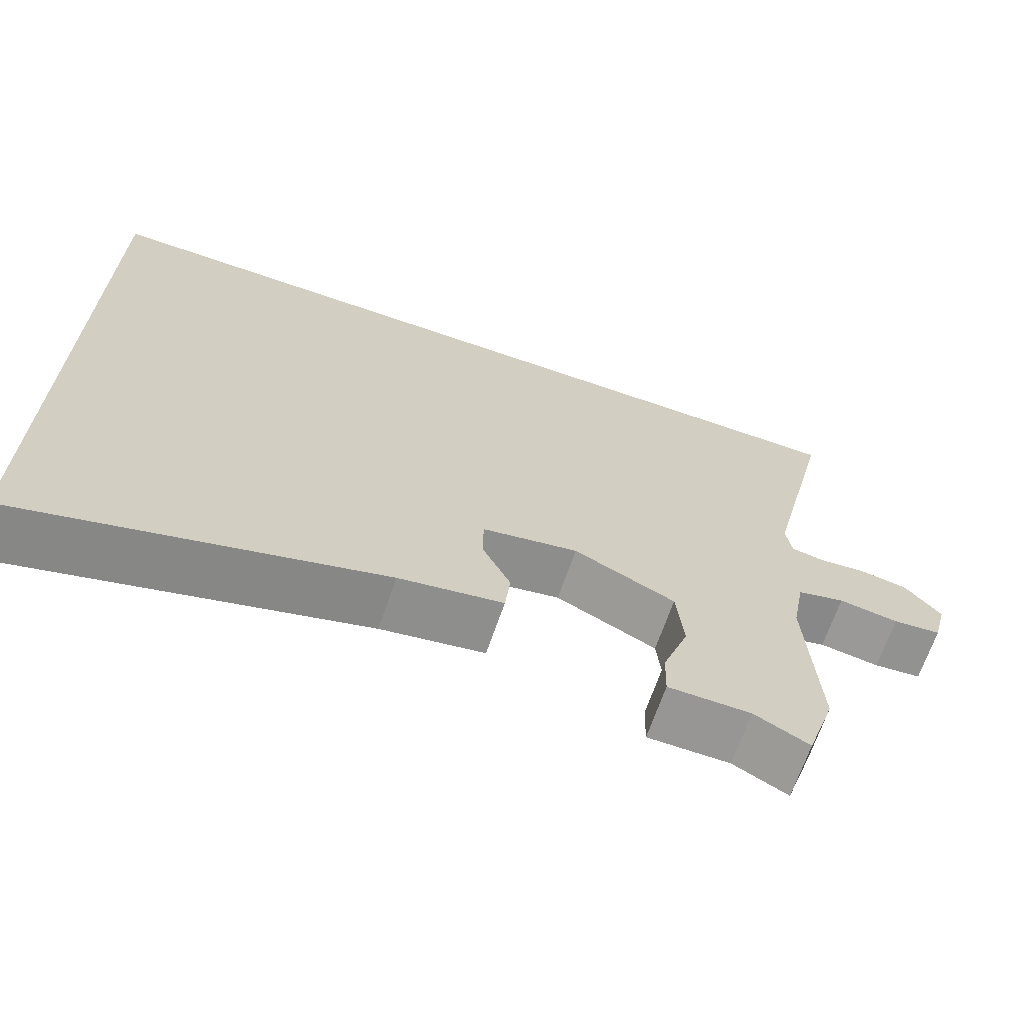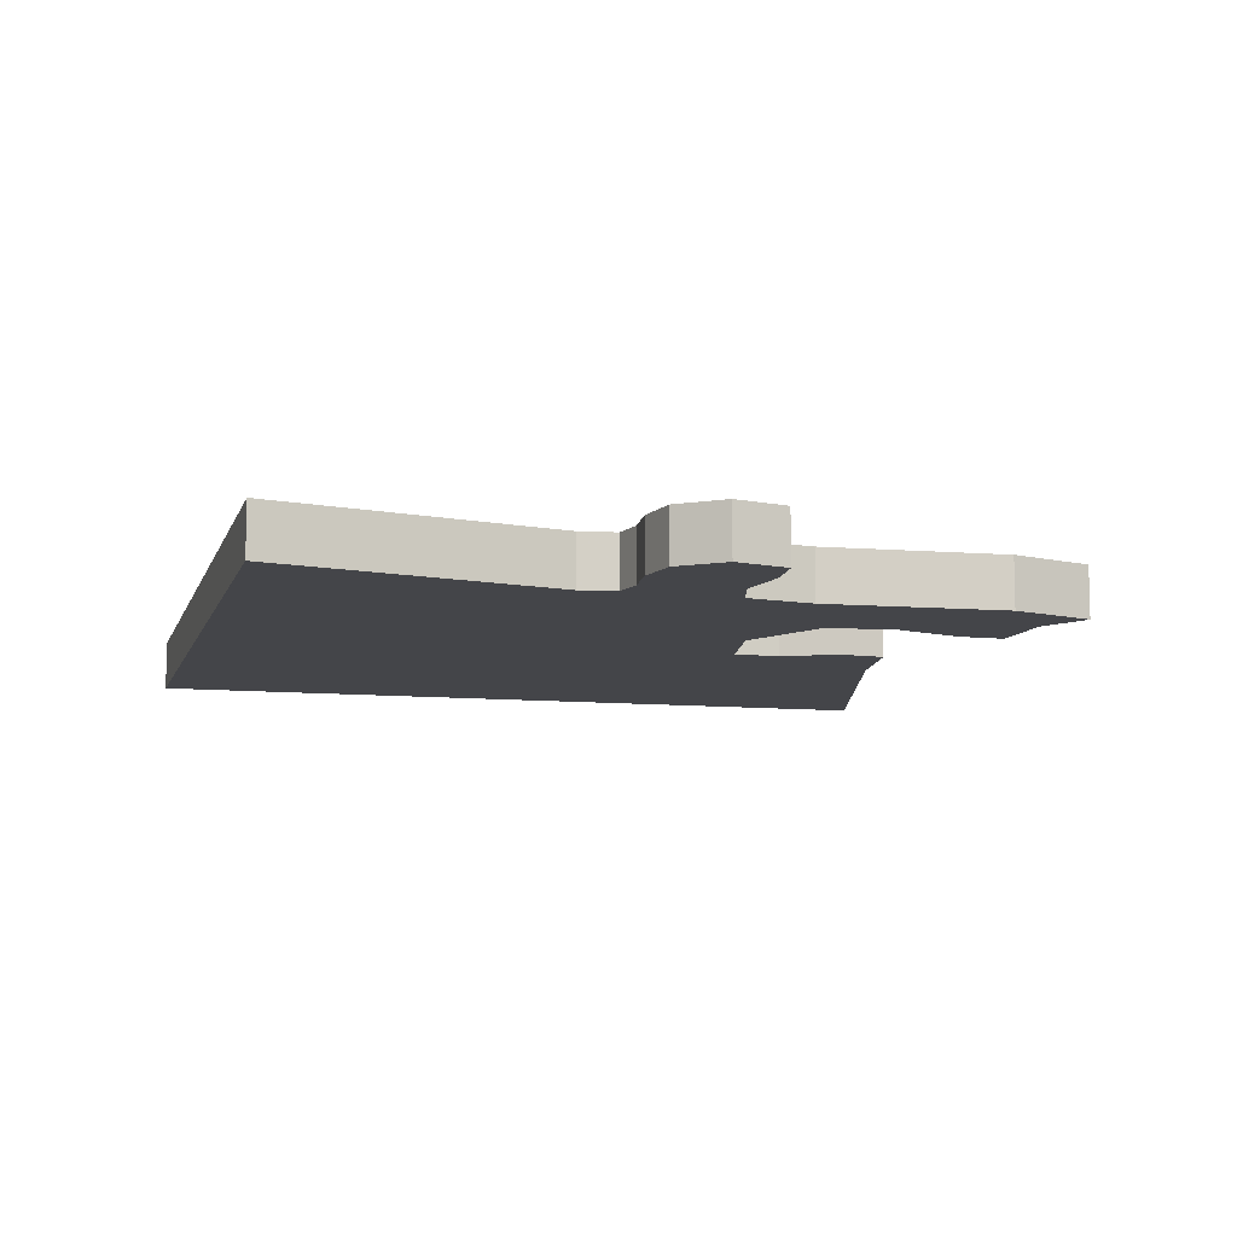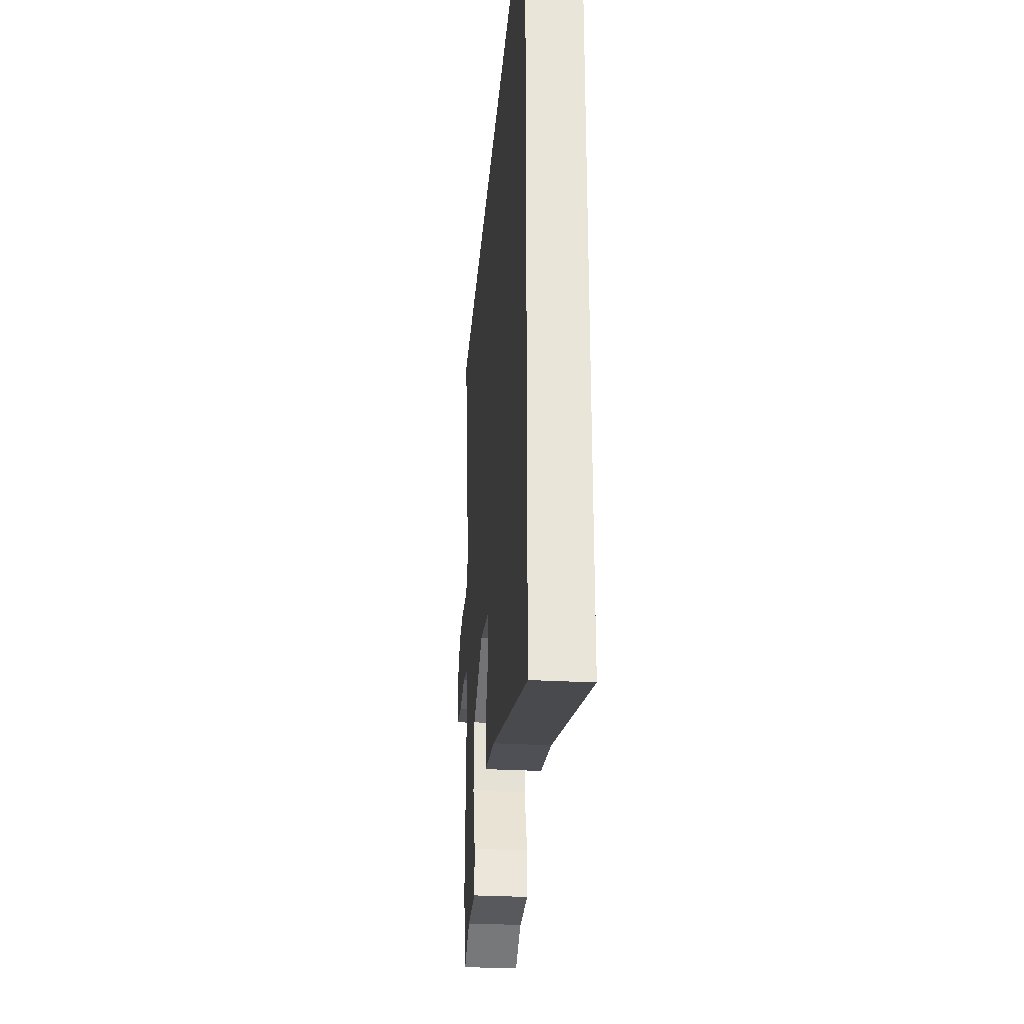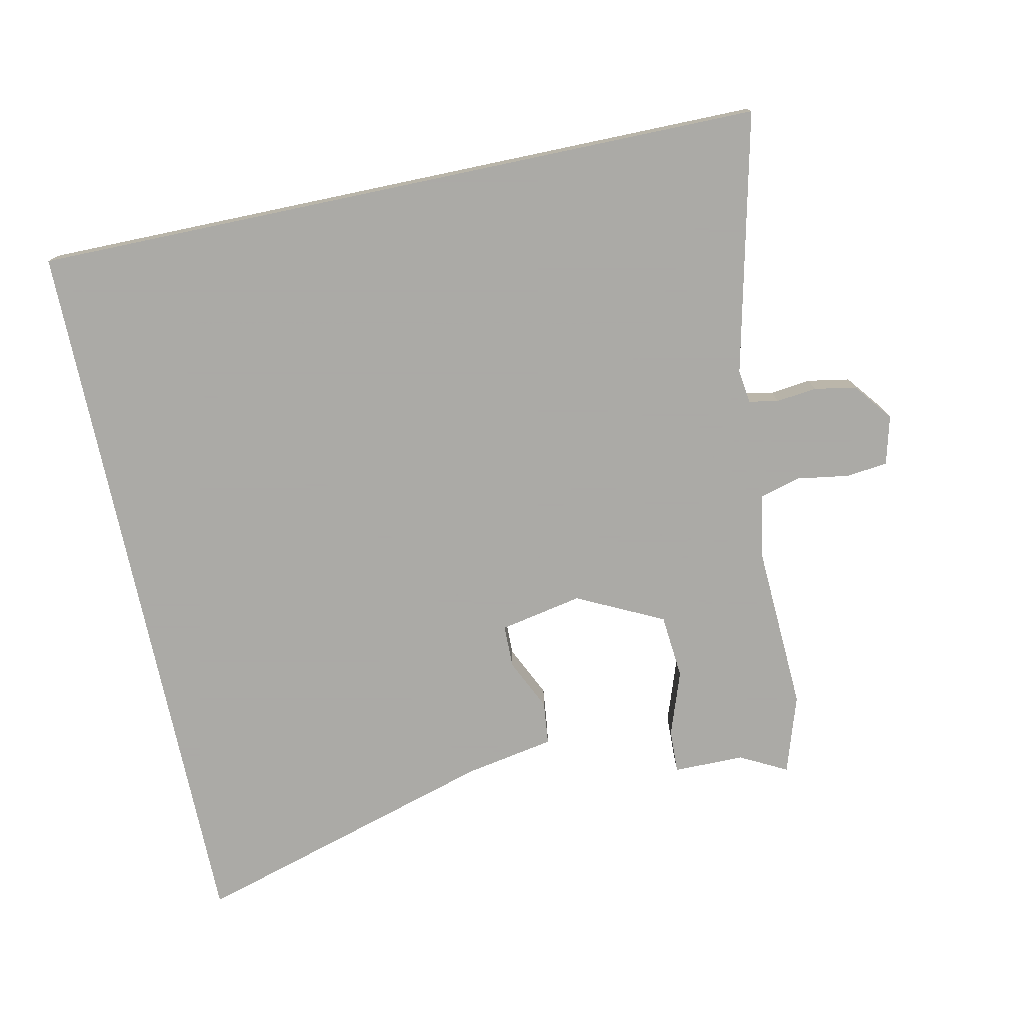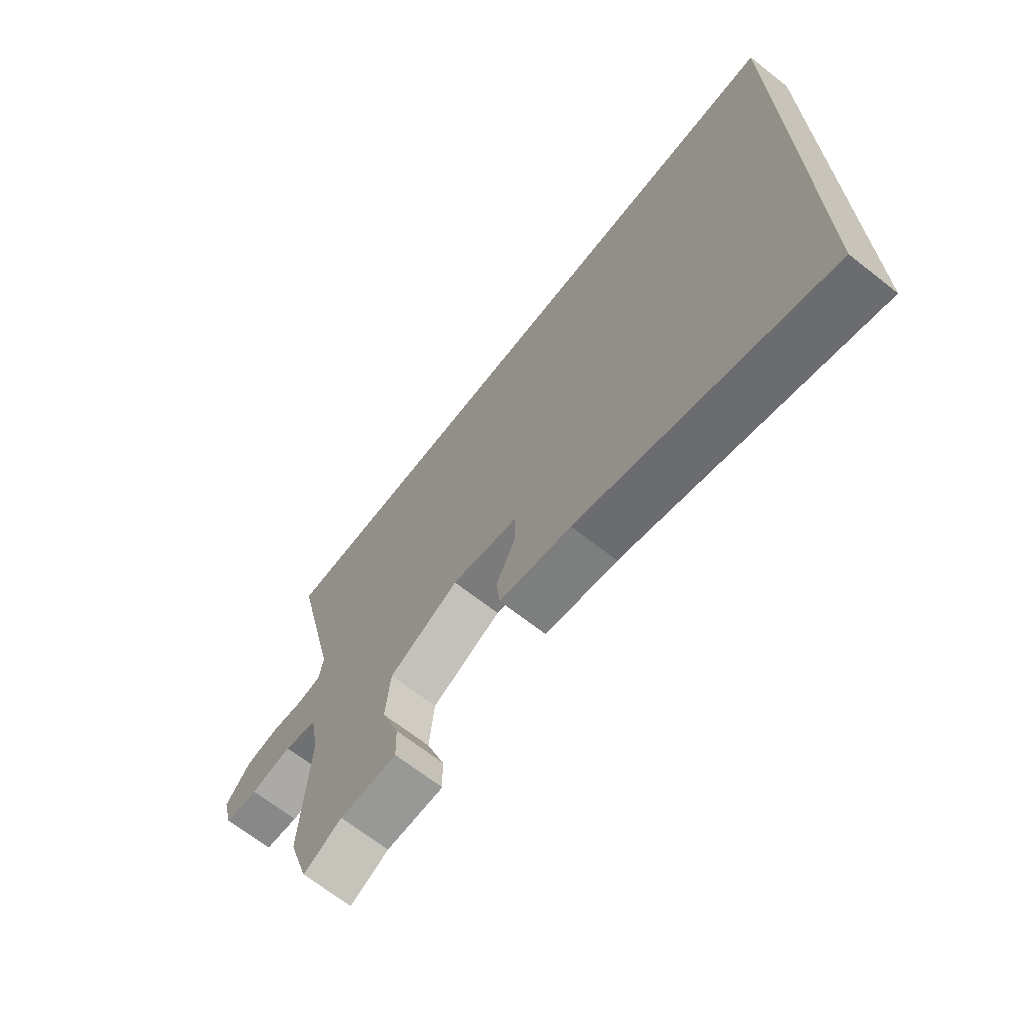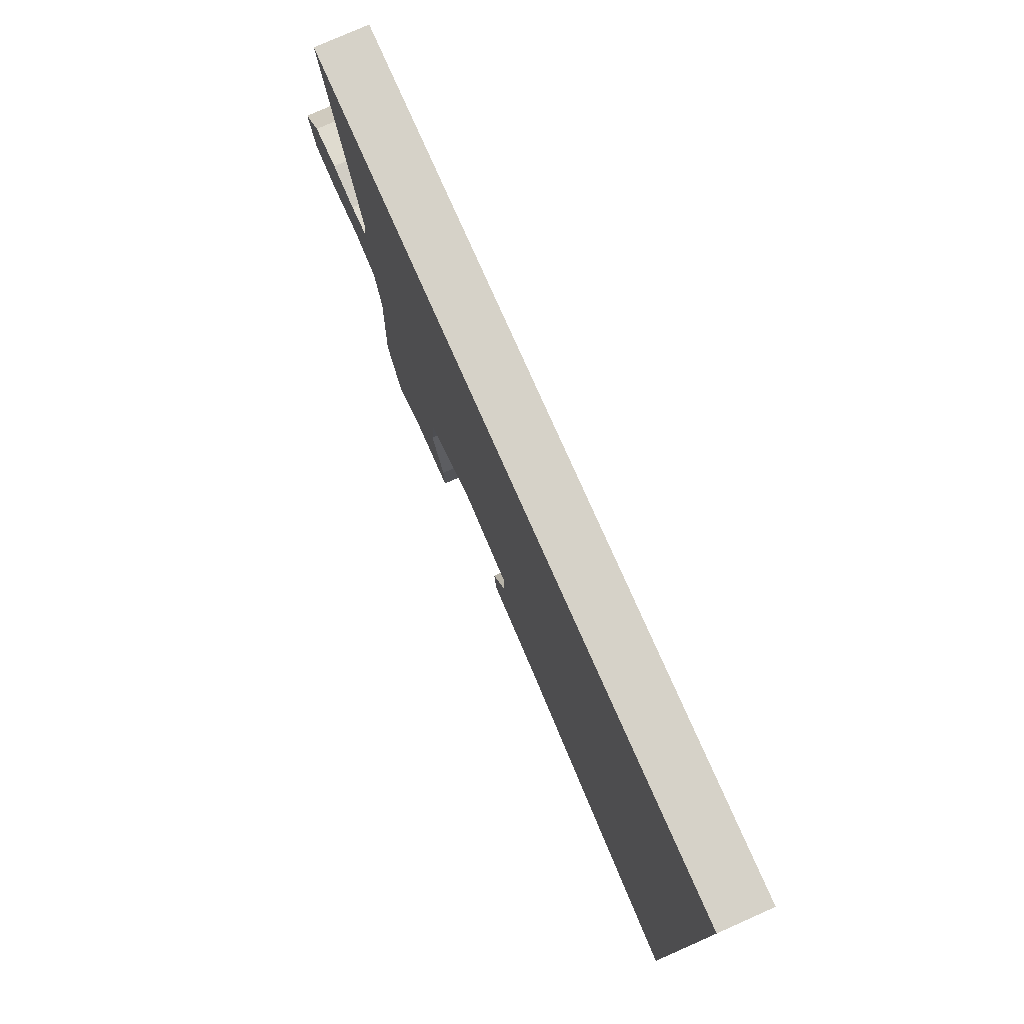
<metadata>
{"format":"obj","ext":"obj","renderer":"f3d","projection":"perspective","resolution":1024,"background":"white","views":[{"elev":-67.9,"azim":-19.0,"up":"+Z"},{"elev":-9.1,"azim":75.0,"up":"+Y"},{"elev":-29.8,"azim":-94.7,"up":"+Z"},{"elev":-75.7,"azim":11.9,"up":"+Y"},{"elev":-68.5,"azim":-128.1,"up":"+Z"},{"elev":77.8,"azim":-113.9,"up":"+Z"}]}
</metadata>
<code>
v -0.5 0.07 0.5
v 0.611 0.07 0.5
v 0.521 0.07 0.107
v 0.528 0.07 0.056
v 0.572 0.07 0.048
v 0.633 0.07 0.055
v 0.696 0.07 0.044
v 0.742 0.07 -0.014
v 0.723 0.07 -0.088
v 0.66 0.07 -0.095
v 0.582 0.07 -0.083
v 0.52 0.07 -0.1
v 0.503 0.07 -0.195
v 0.516 0.07 -0.45
v 0.478 0.07 -0.569
v 0.407 0.07 -0.532
v 0.3 0.07 -0.532
v 0.302 0.07 -0.466
v 0.336 0.07 -0.368
v 0.327 0.07 -0.27
v 0.196 0.07 -0.206
v 0.071 0.07 -0.231
v 0.07 0.07 -0.296
v 0.107 0.07 -0.374
v 0.1 0.07 -0.439
v -0.035 0.07 -0.464
v -0.5 0.07 -0.603
v -0.5 0 0.5
v 0.611 0 0.5
v 0.521 0 0.107
v 0.528 0 0.056
v 0.572 0 0.048
v 0.633 0 0.055
v 0.696 0 0.044
v 0.742 0 -0.014
v 0.723 0 -0.088
v 0.66 0 -0.095
v 0.582 0 -0.083
v 0.52 0 -0.1
v 0.503 0 -0.195
v 0.516 0 -0.45
v 0.478 0 -0.569
v 0.407 0 -0.532
v 0.3 0 -0.532
v 0.302 0 -0.466
v 0.336 0 -0.368
v 0.327 0 -0.27
v 0.196 0 -0.206
v 0.071 0 -0.231
v 0.07 0 -0.296
v 0.107 0 -0.374
v 0.1 0 -0.439
v -0.035 0 -0.464
v -0.5 0 -0.603
f 26 27 1
f 23 24 25 26
f 22 23 26 1
f 21 22 1 2
f 20 21 2 3
f 19 20 3 4
f 16 17 18 19
f 13 14 15 16
f 12 13 16 19
f 8 9 10 11
f 8 11 12
f 5 6 7 8
f 5 8 12
f 4 5 12 19
f 28 54 53
f 53 52 51 50
f 28 53 50 49
f 29 28 49 48
f 30 29 48 47
f 31 30 47 46
f 46 45 44 43
f 43 42 41 40
f 46 43 40 39
f 38 37 36 35
f 39 38 35
f 35 34 33 32
f 39 35 32
f 46 39 32 31
f 1 28 29 2
f 2 29 30 3
f 3 30 31 4
f 4 31 32 5
f 5 32 33 6
f 6 33 34 7
f 7 34 35 8
f 8 35 36 9
f 9 36 37 10
f 10 37 38 11
f 11 38 39 12
f 12 39 40 13
f 13 40 41 14
f 14 41 42 15
f 15 42 43 16
f 16 43 44 17
f 17 44 45 18
f 18 45 46 19
f 19 46 47 20
f 20 47 48 21
f 21 48 49 22
f 22 49 50 23
f 23 50 51 24
f 24 51 52 25
f 25 52 53 26
f 26 53 54 27
f 27 54 28 1

</code>
